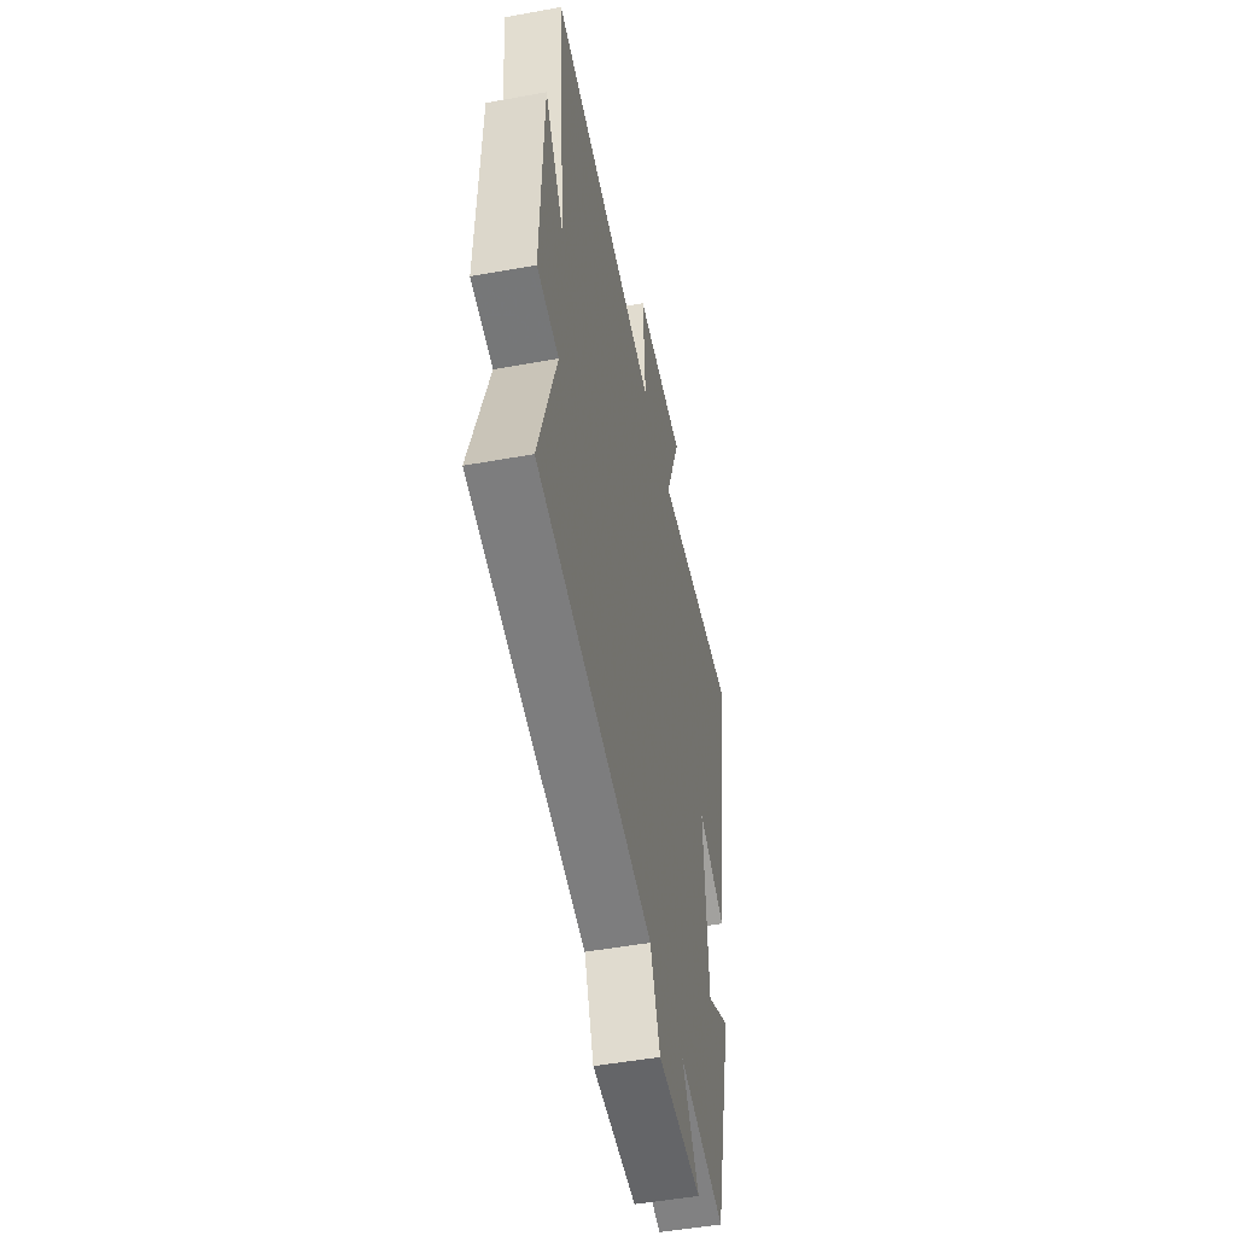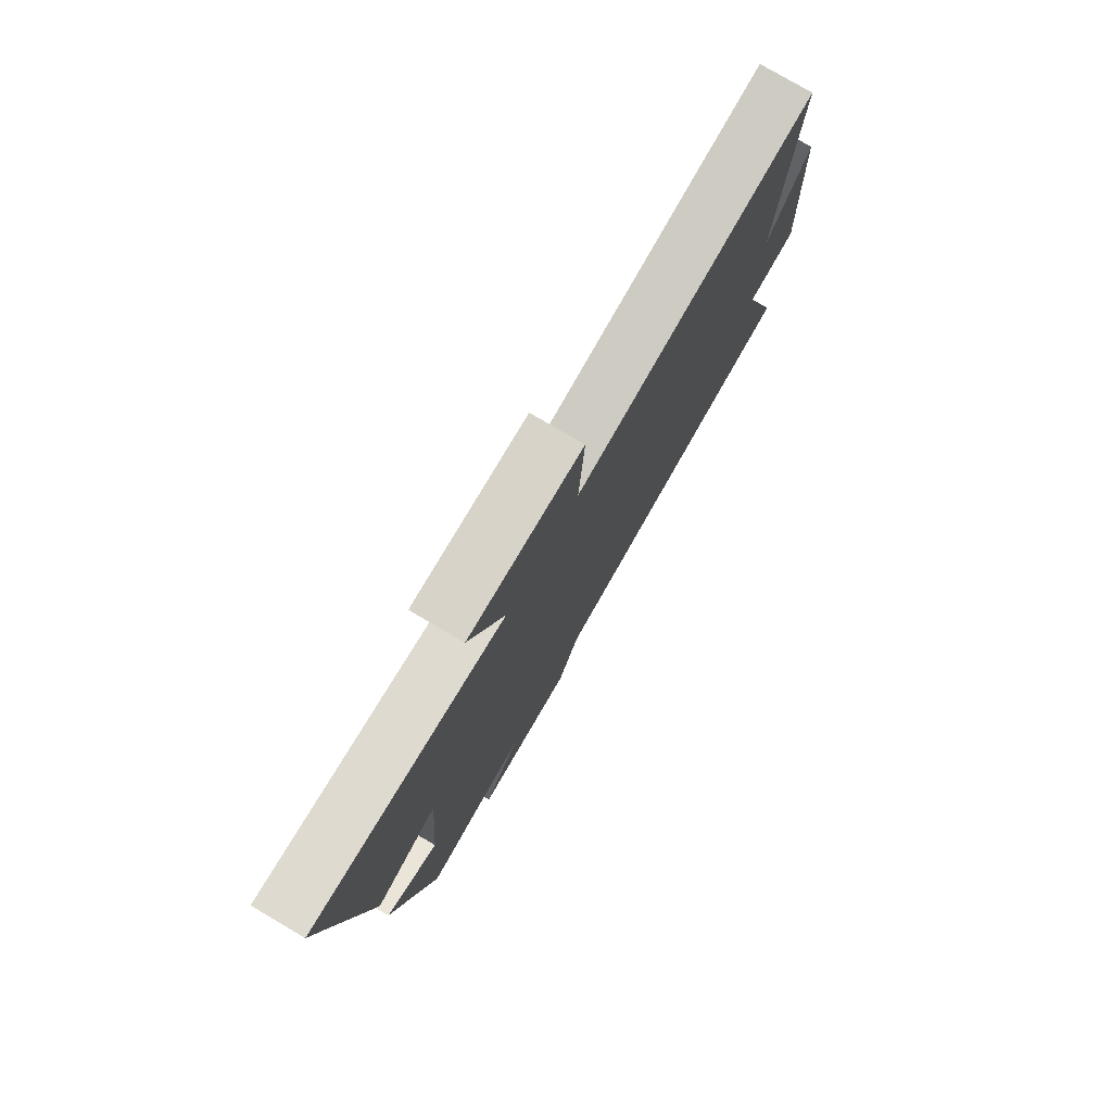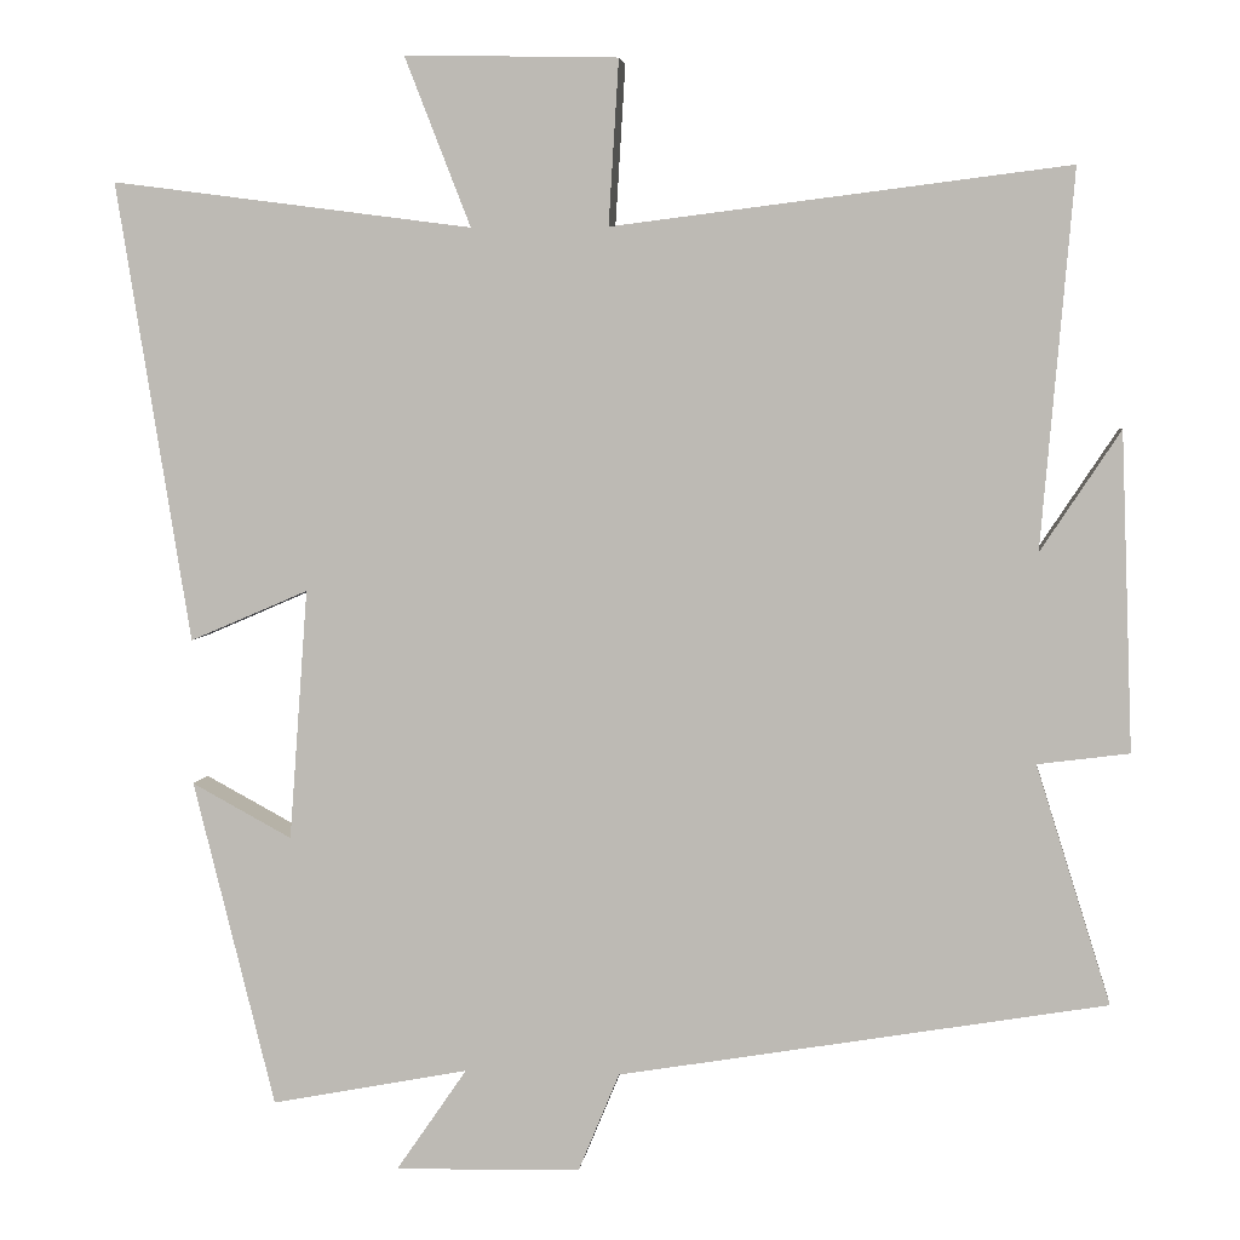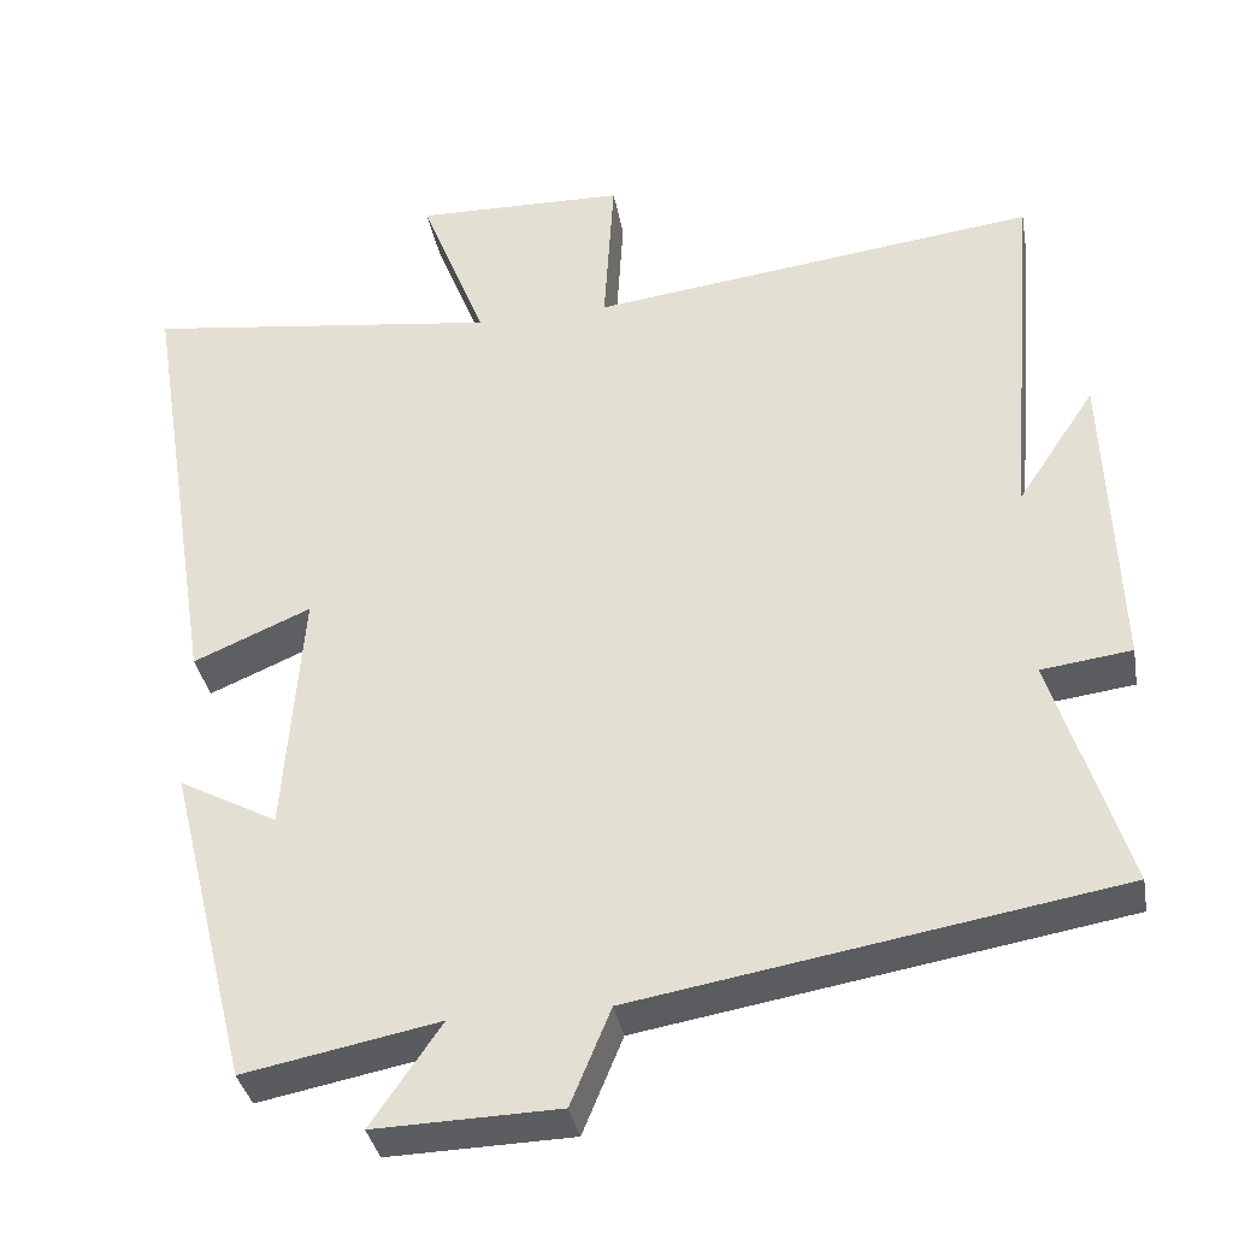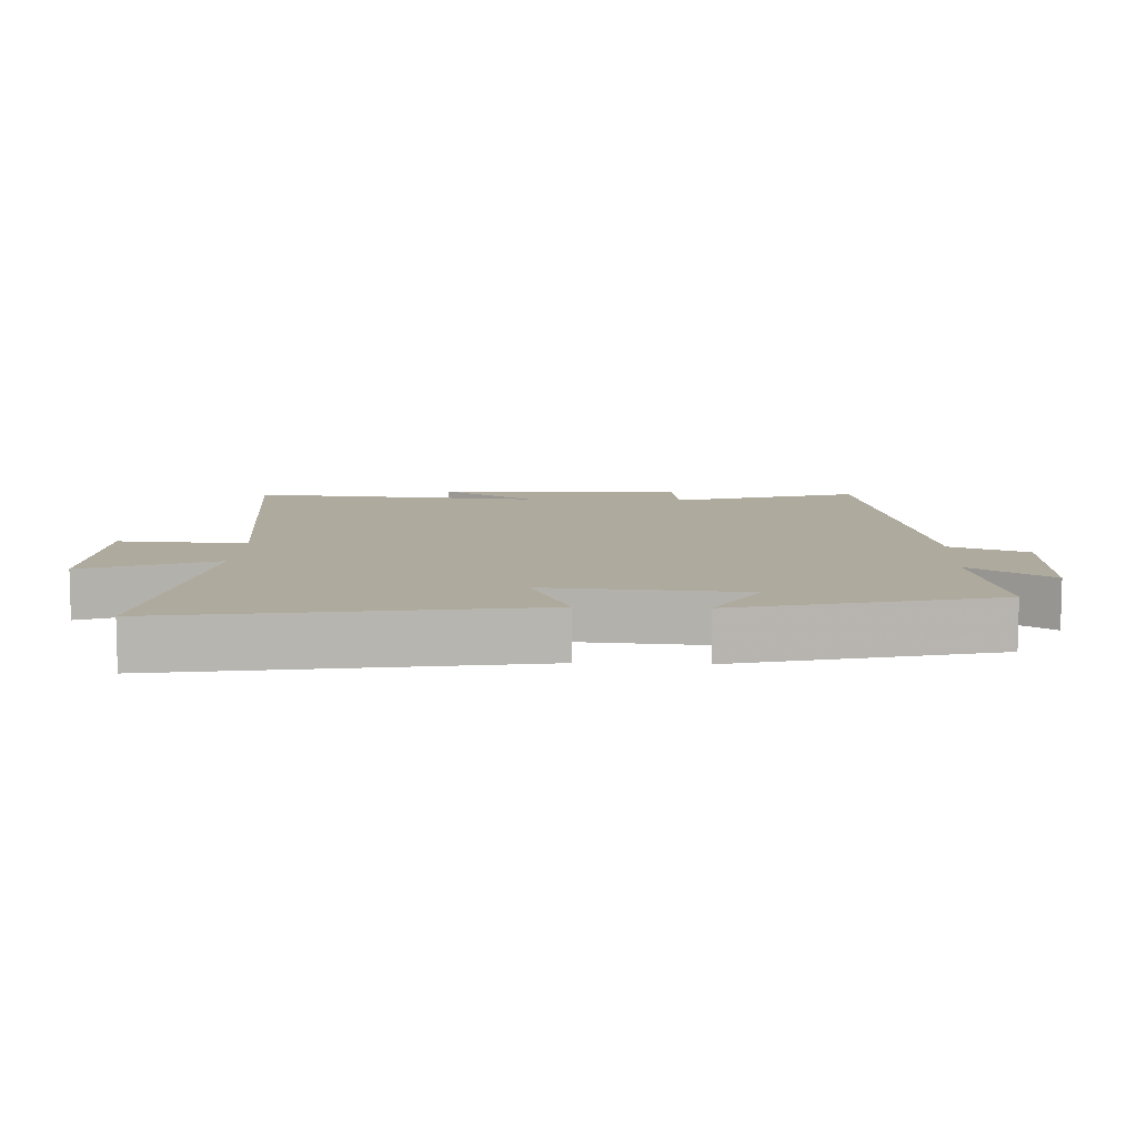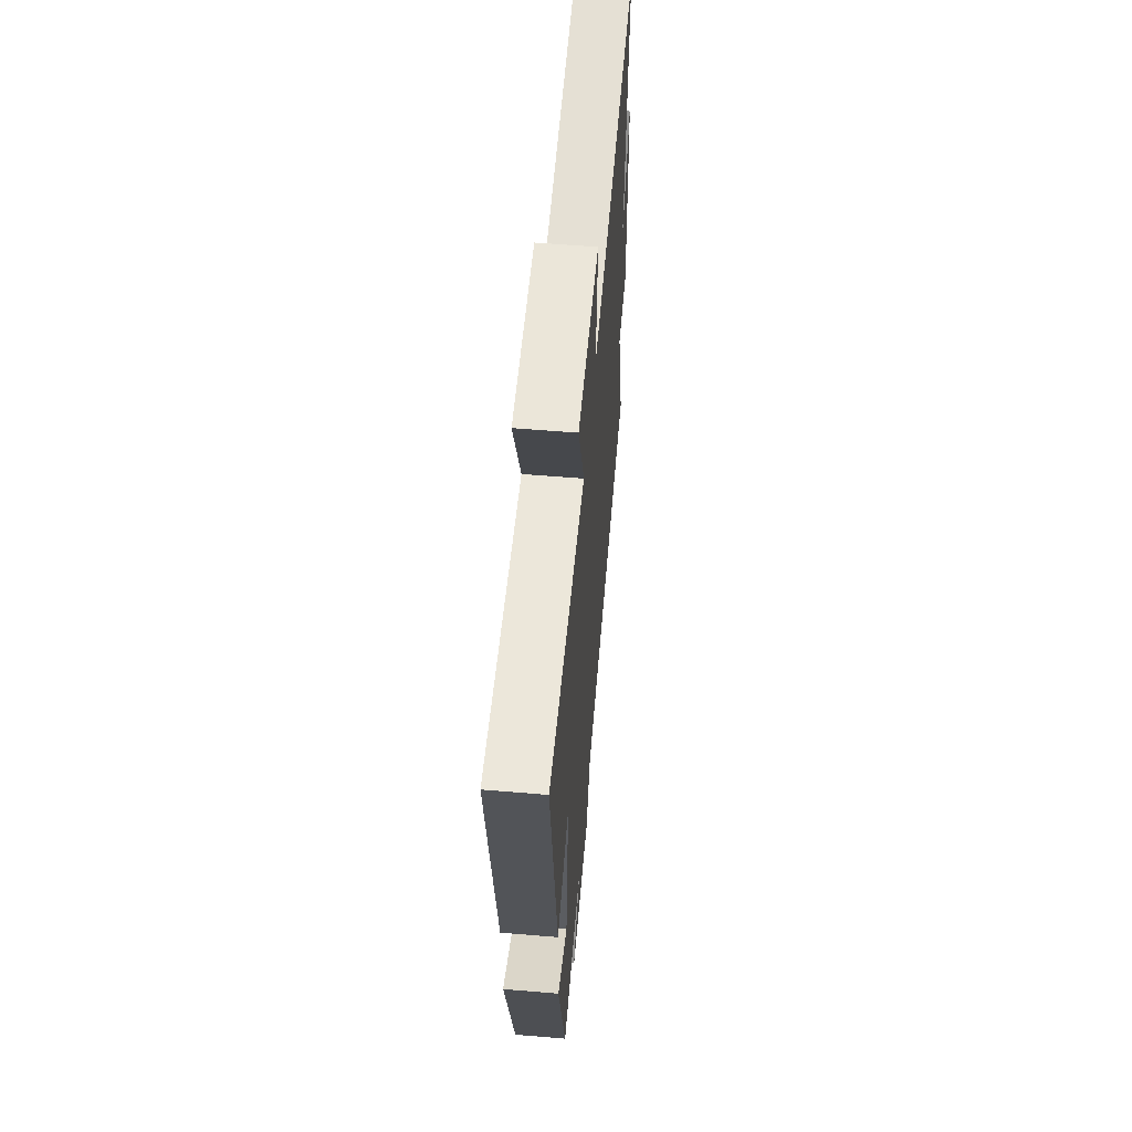
<metadata>
{"format":"obj","ext":"obj","renderer":"f3d","projection":"perspective","resolution":1024,"background":"white","views":[{"elev":-50.0,"azim":-78.7,"up":"+Z"},{"elev":78.1,"azim":120.4,"up":"+Z"},{"elev":4.4,"azim":-173.7,"up":"+Z"},{"elev":-35.5,"azim":-169.7,"up":"+Z"},{"elev":9.2,"azim":92.5,"up":"+Y"},{"elev":57.9,"azim":95.0,"up":"+Z"}]}
</metadata>
<code>
v -0.588 0.07 -0.403
v -0.5 0.07 -0.122
v -0.608 0.07 -0.108
v -0.594 0.07 0.266
v -0.5 0.07 0.124
v -0.538 0.07 0.567
v -0.001 0.07 0.5
v -0.013 0.07 0.694
v 0.239 0.07 0.7
v 0.161 0.07 0.5
v 0.587 0.07 0.556
v 0.5 0.07 0.013
v 0.36 0.07 0.073
v 0.382 0.07 -0.223
v 0.5 0.07 -0.159
v 0.404 0.07 -0.545
v 0.171 0.07 -0.5
v 0.255 0.07 -0.622
v 0.035 0.07 -0.616
v -0.013 0.07 -0.5
v -0.588 0 -0.403
v -0.5 0 -0.122
v -0.608 0 -0.108
v -0.594 0 0.266
v -0.5 0 0.124
v -0.538 0 0.567
v -0.001 0 0.5
v -0.013 0 0.694
v 0.239 0 0.7
v 0.161 0 0.5
v 0.587 0 0.556
v 0.5 0 0.013
v 0.36 0 0.073
v 0.382 0 -0.223
v 0.5 0 -0.159
v 0.404 0 -0.545
v 0.171 0 -0.5
v 0.255 0 -0.622
v 0.035 0 -0.616
v -0.013 0 -0.5
f 17 18 19 20
f 17 20 1 2
f 14 15 16 17
f 13 14 17 2
f 10 11 12 13
f 10 13 2 3
f 7 8 9 10
f 7 10 3
f 5 6 7
f 5 7 3
f 3 4 5
f 40 39 38 37
f 22 21 40 37
f 37 36 35 34
f 22 37 34 33
f 33 32 31 30
f 23 22 33 30
f 30 29 28 27
f 23 30 27
f 27 26 25
f 23 27 25
f 25 24 23
f 1 21 22 2
f 2 22 23 3
f 3 23 24 4
f 4 24 25 5
f 5 25 26 6
f 6 26 27 7
f 7 27 28 8
f 8 28 29 9
f 9 29 30 10
f 10 30 31 11
f 11 31 32 12
f 12 32 33 13
f 13 33 34 14
f 14 34 35 15
f 15 35 36 16
f 16 36 37 17
f 17 37 38 18
f 18 38 39 19
f 19 39 40 20
f 20 40 21 1

</code>
